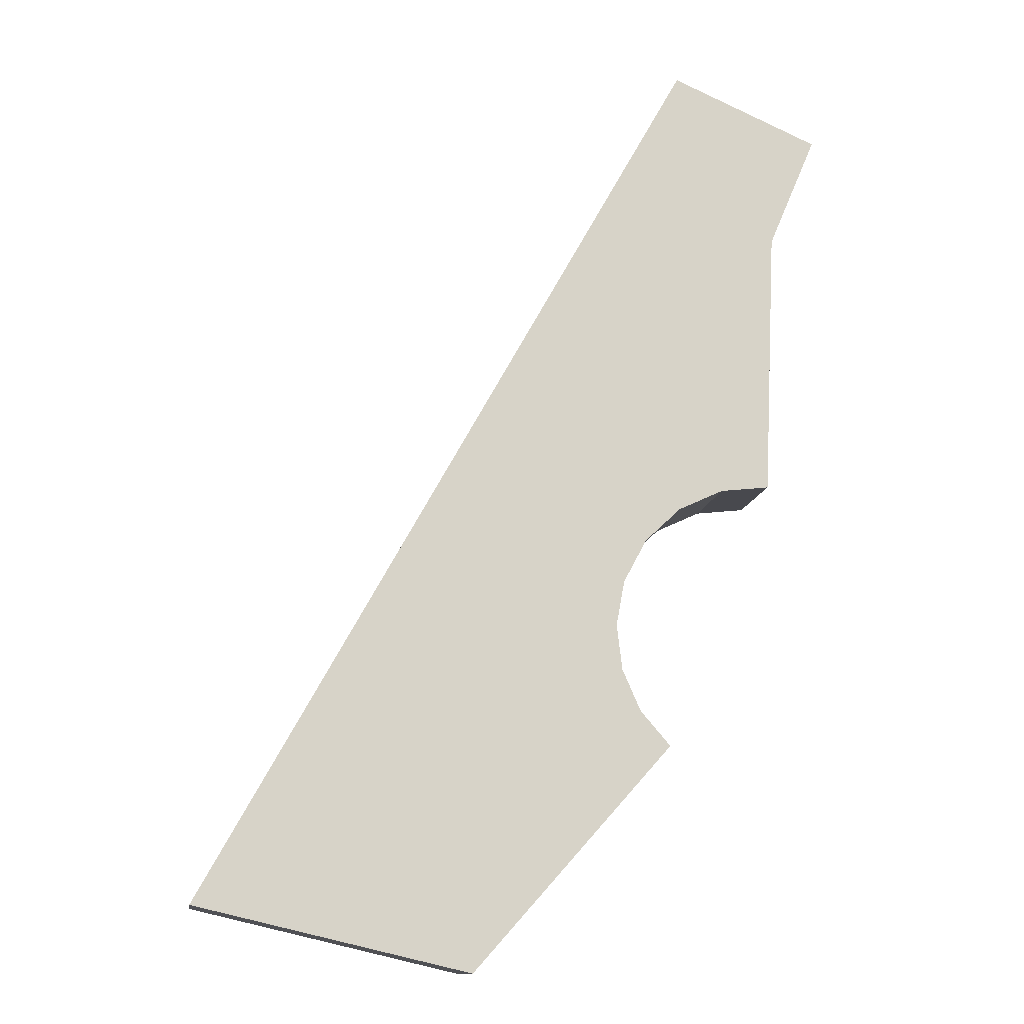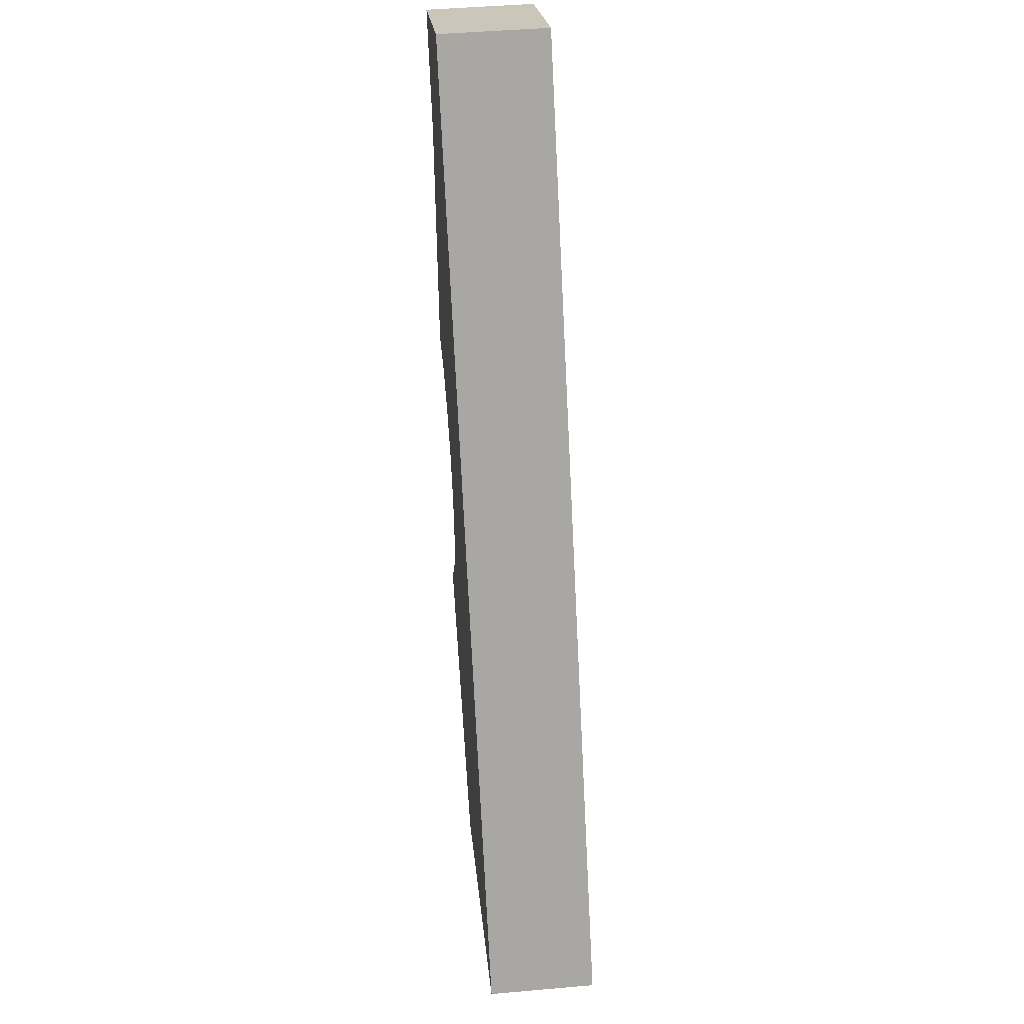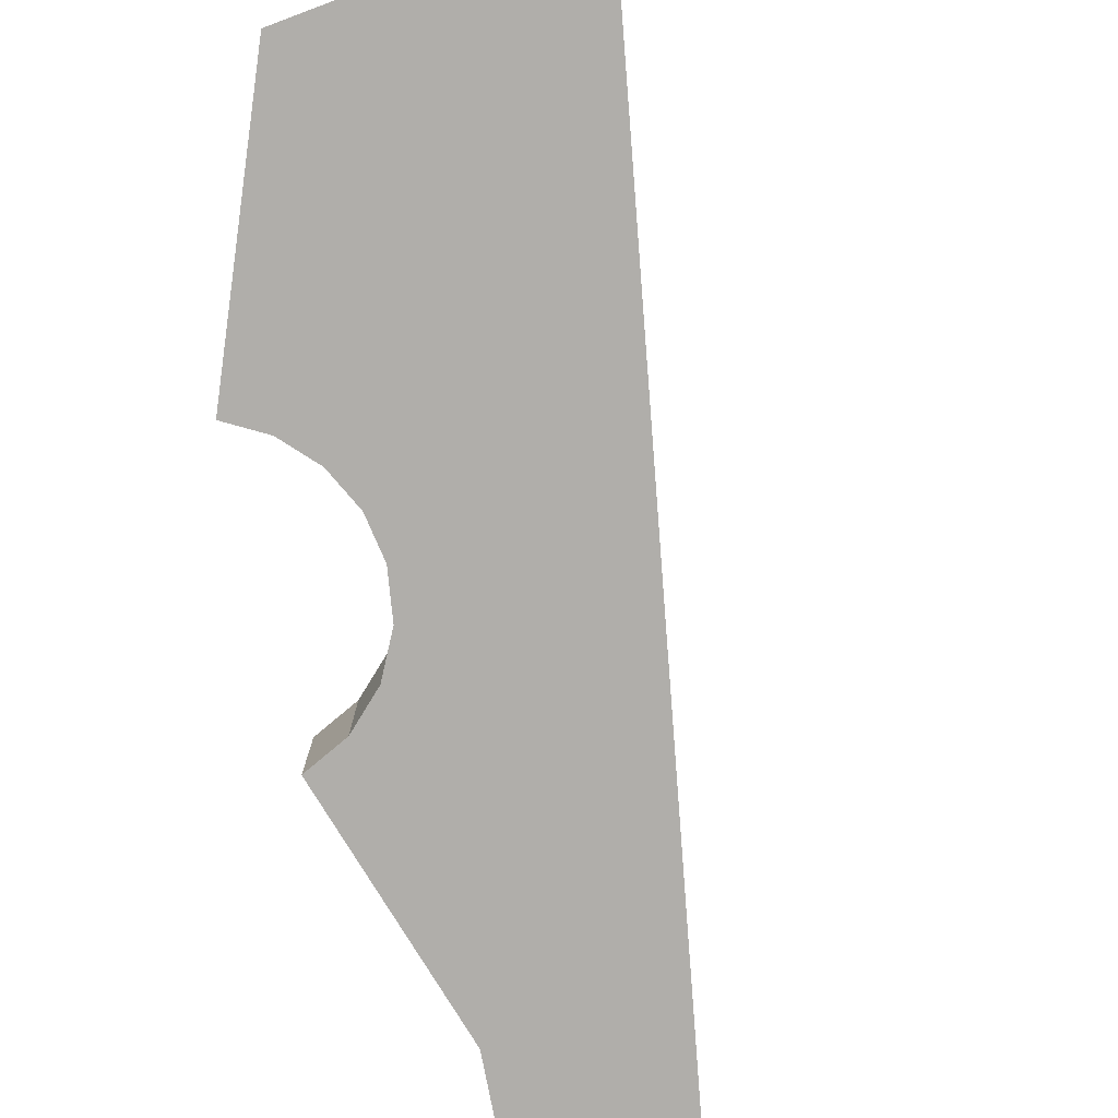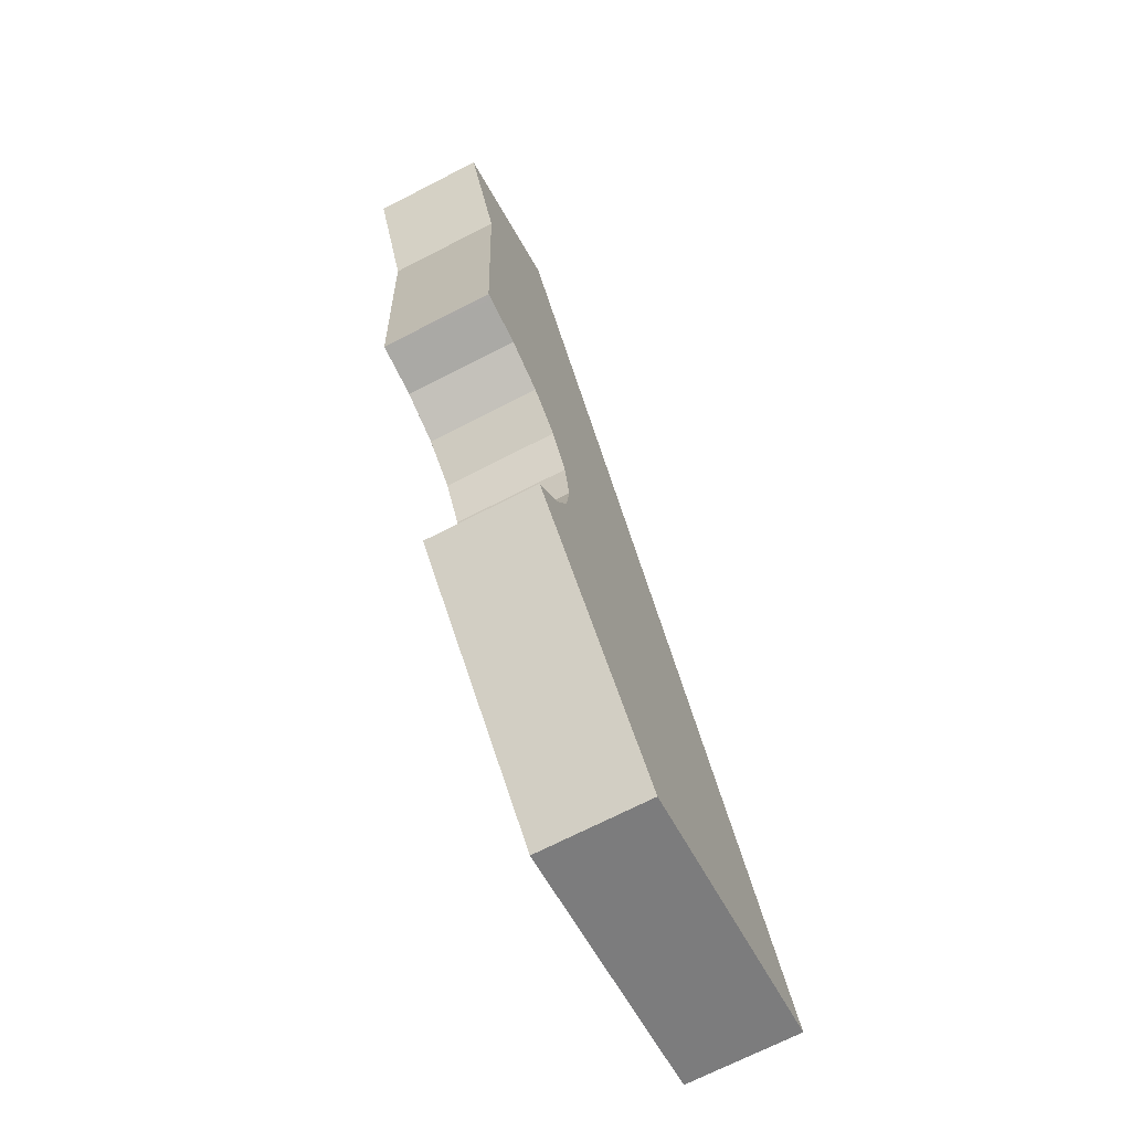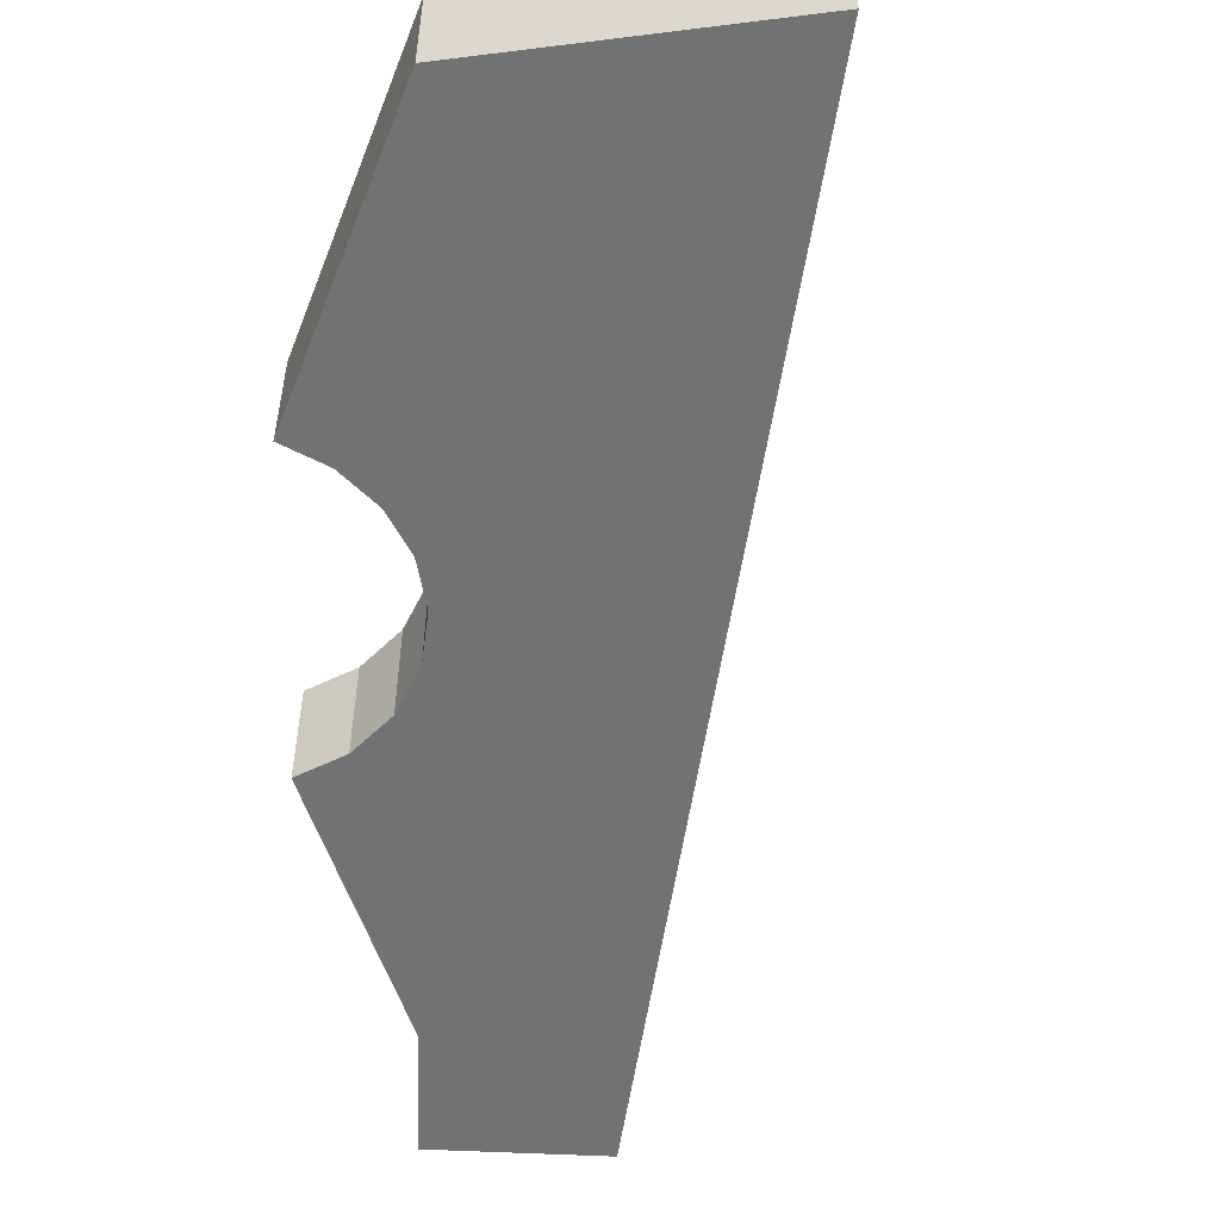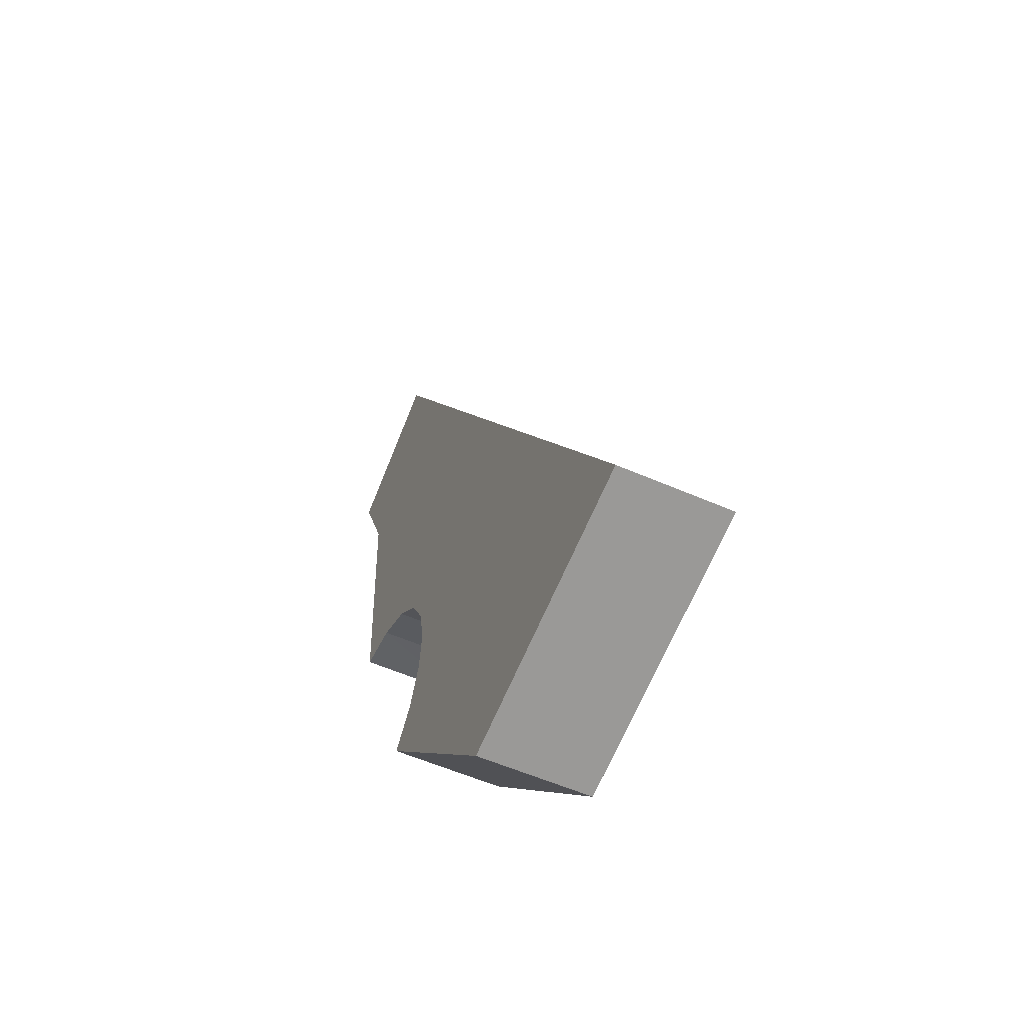
<metadata>
{"format":"obj","ext":"obj","renderer":"f3d","projection":"perspective","resolution":1024,"background":"white","views":[{"elev":-12.6,"azim":-8.5,"up":"+Z"},{"elev":45.1,"azim":-95.8,"up":"+Z"},{"elev":-77.8,"azim":-146.3,"up":"+Y"},{"elev":-70.2,"azim":117.2,"up":"+Z"},{"elev":-55.4,"azim":-159.3,"up":"+Y"},{"elev":-56.6,"azim":-114.5,"up":"+Z"}]}
</metadata>
<code>
v  0 3.421 2.095e-16
v  10.73 3.421 0.401
v  8.579 3.421 -2.009
v  5.916 3.421 10.57
v  14.82 3.421 5.004
v  13.9 3.421 6.073
v  13.89 3.421 6.088
v  13.31 3.421 7.4
v  13.15 3.421 8.822
v  13.4 3.421 10.23
v  15.43 3.421 27.55
v  14.08 3.421 11.49
v  14.14 3.421 11.6
v  15.26 3.421 12.66
v  16.67 3.421 13.31
v  18.04 3.421 13.47
v  18.2 3.421 13.48
v  18.22 3.421 13.78
v  18.57 3.421 21.95
v  20.07 3.421 25.52
v  14.82 -3.064e-16 5.004
v  10.73 -2.455e-17 0.401
v  8.579 1.23e-16 -2.009
v  20.07 -1.563e-15 25.52
v  18.57 -1.344e-15 21.95
v  16.67 -8.151e-16 13.31
v  15.26 -7.751e-16 12.66
v  14.14 -7.1e-16 11.6
v  13.4 -6.265e-16 10.23
v  14.08 -7.035e-16 11.49
v  0 0 0
v  18.2 -8.257e-16 13.48
v  18.04 -8.246e-16 13.47
v  5.916 -6.47e-16 10.57
v  15.43 -1.687e-15 27.55
v  13.9 -3.719e-16 6.073
v  13.89 -3.728e-16 6.088
v  13.31 -4.531e-16 7.4
v  18.22 -8.439e-16 13.78
v  13.15 -5.402e-16 8.822
g defaultobject
f 1 2 3
f 2 1 4
f 2 4 5
f 5 4 6
f 6 4 7
f 7 4 8
f 8 4 9
f 9 4 10
f 10 4 11
f 10 11 12
f 12 11 13
f 13 11 14
f 14 11 15
f 15 11 16
f 16 11 17
f 17 11 18
f 18 11 19
f 19 11 20
f 21 2 5
f 2 21 22
f 2 22 3
f 3 22 23
f 24 19 20
f 19 24 25
f 26 14 15
f 14 26 27
f 27 13 14
f 13 27 28
f 28 12 13
f 12 28 10
f 10 28 29
f 29 28 30
f 23 1 3
f 1 23 31
f 32 16 17
f 16 32 15
f 15 32 26
f 26 32 33
f 31 4 1
f 4 31 34
f 4 34 11
f 11 34 35
f 35 20 11
f 20 35 24
f 6 21 5
f 21 6 7
f 21 7 36
f 36 7 37
f 38 7 8
f 7 38 37
f 25 18 19
f 18 25 39
f 18 39 17
f 17 39 32
f 29 9 10
f 9 29 40
f 40 8 9
f 8 40 38
f 24 35 25
f 34 25 35
f 39 25 34
f 26 39 34
f 32 39 26
f 33 32 26
f 27 26 34
f 28 27 34
f 30 28 34
f 29 30 34
f 40 29 34
f 38 40 34
f 37 38 34
f 31 37 34
f 36 37 31
f 21 36 31
f 22 21 31
f 23 22 31

</code>
